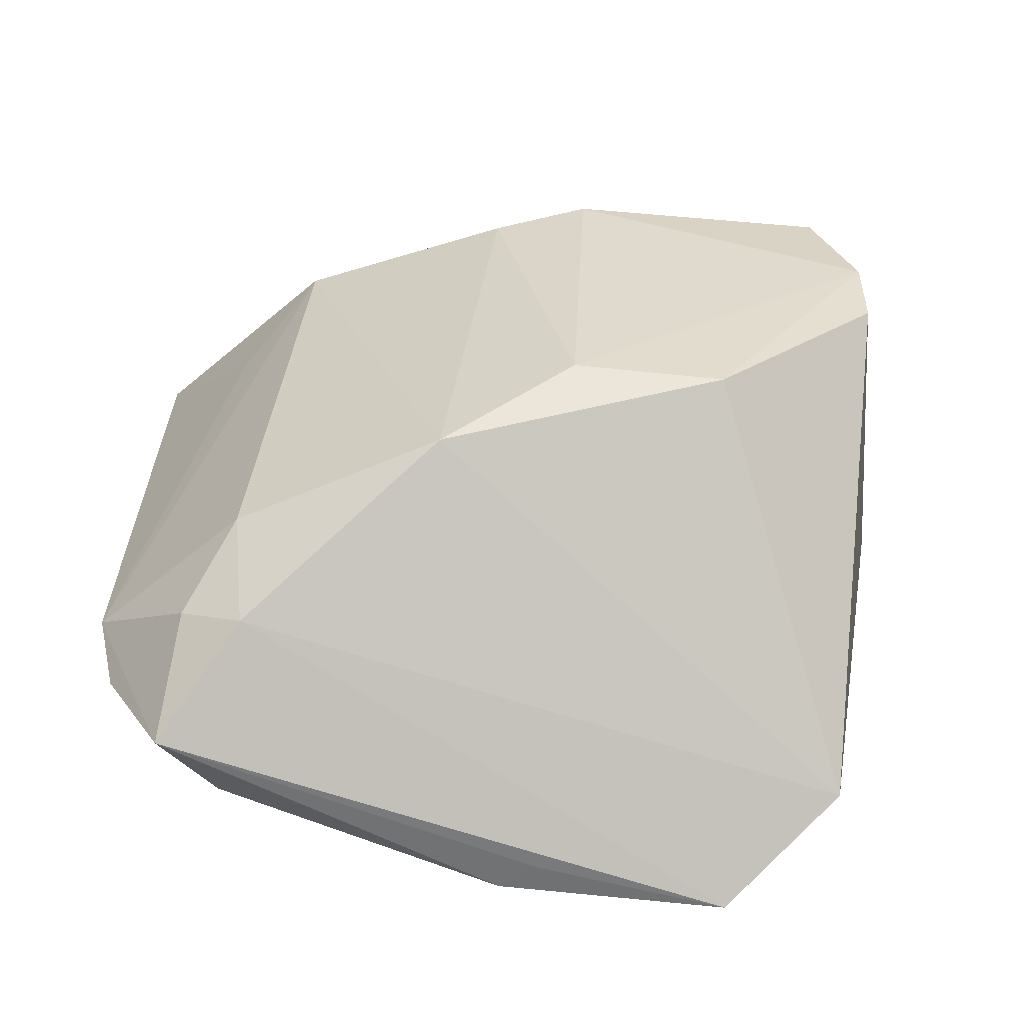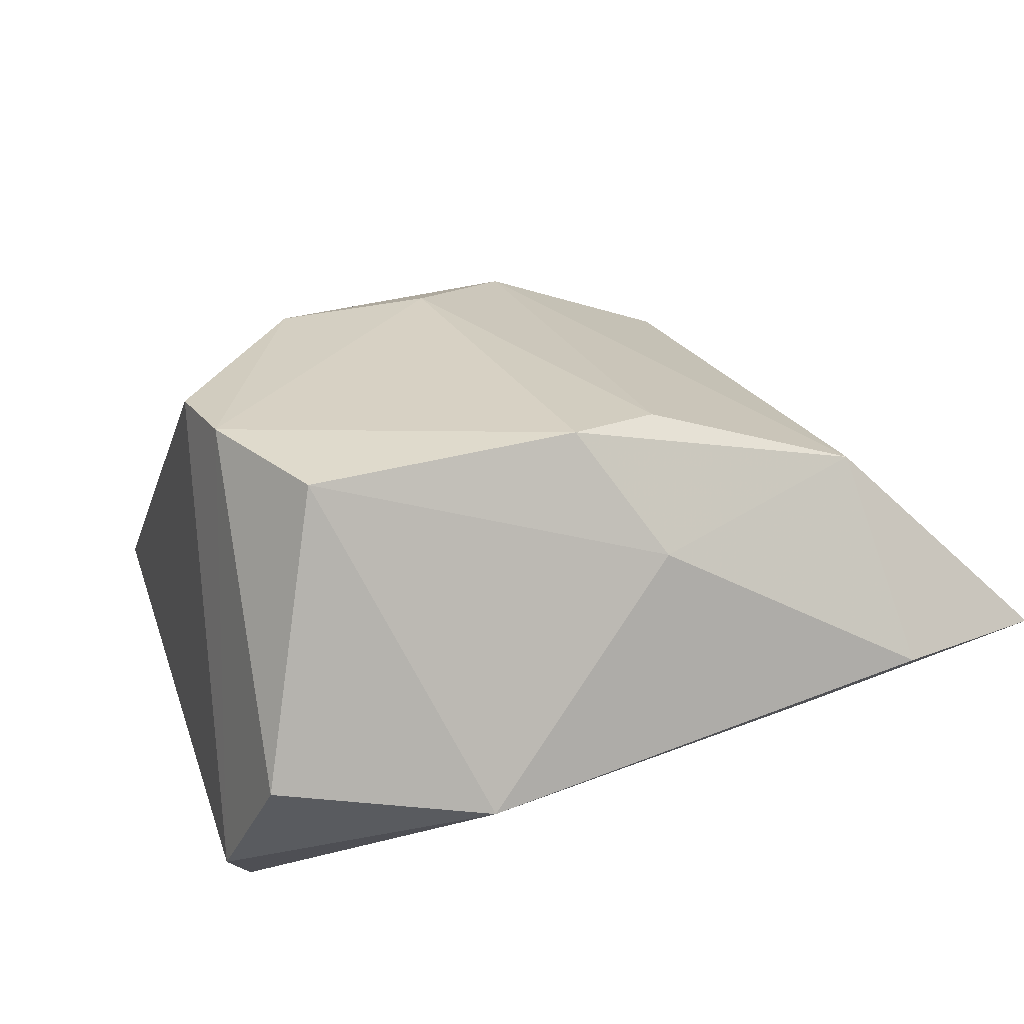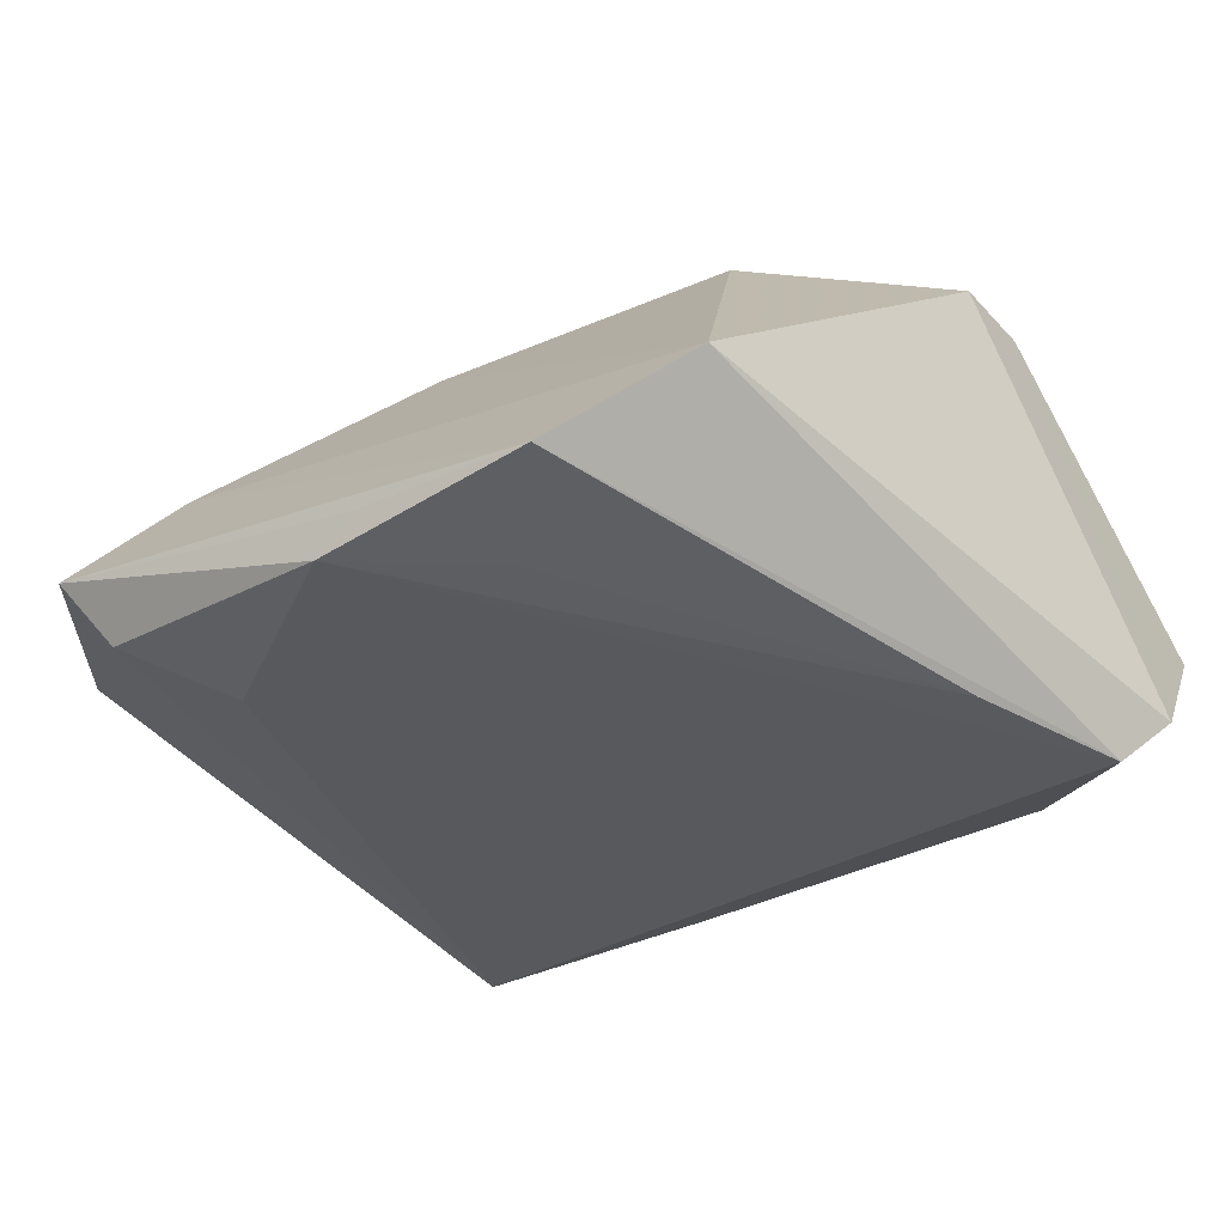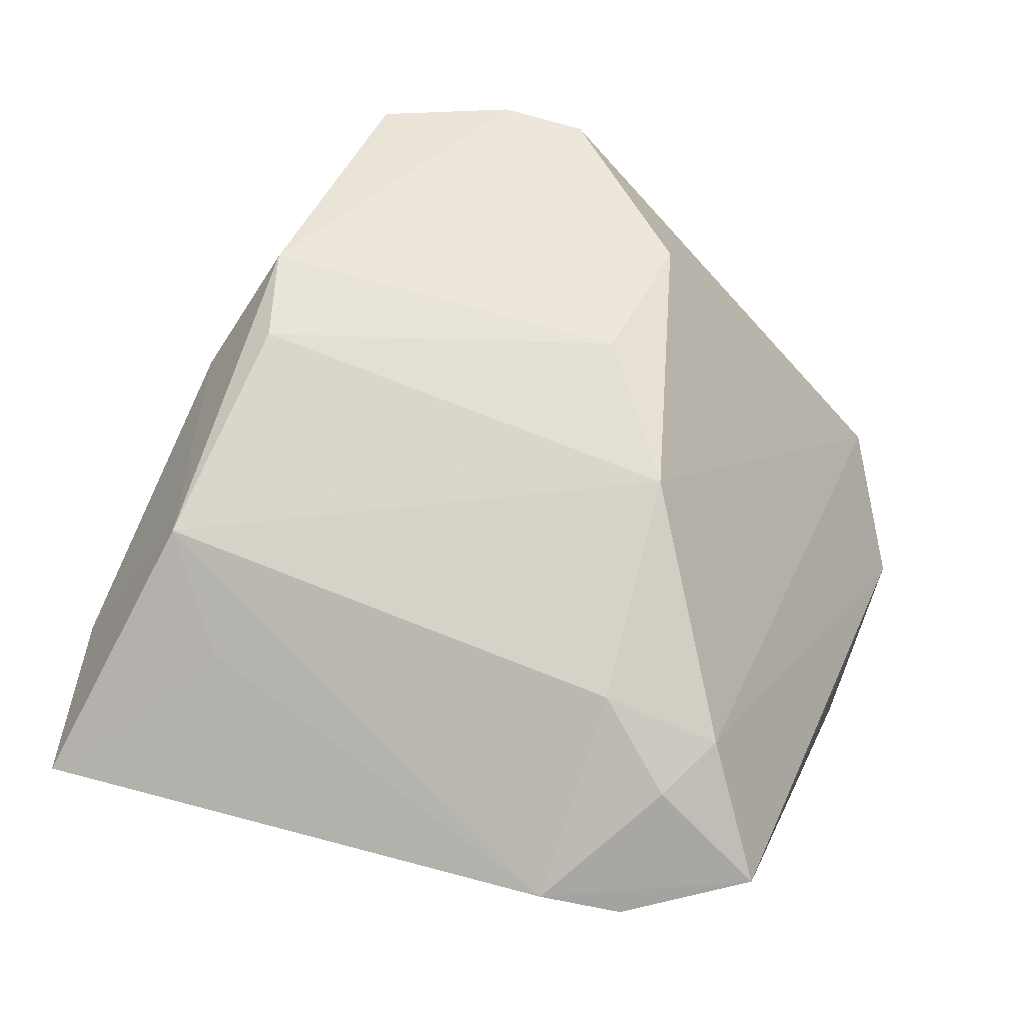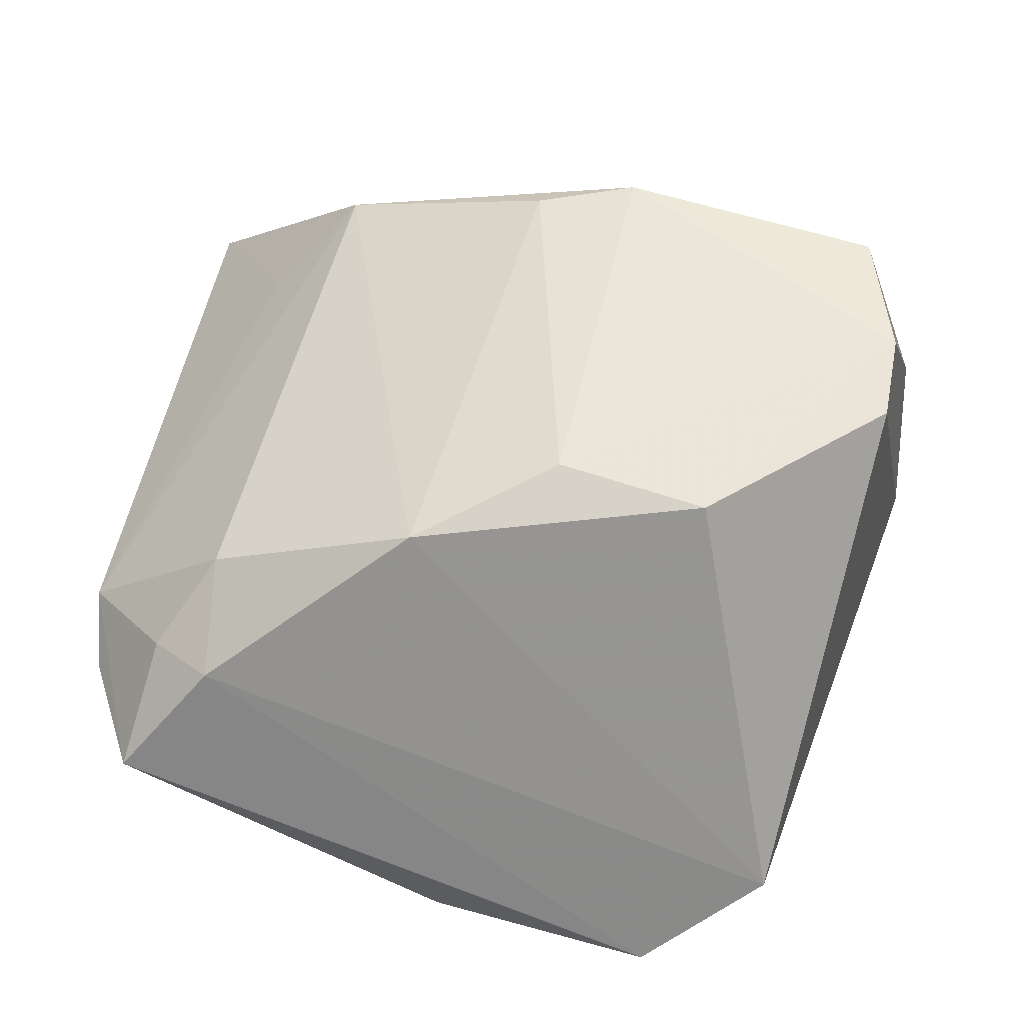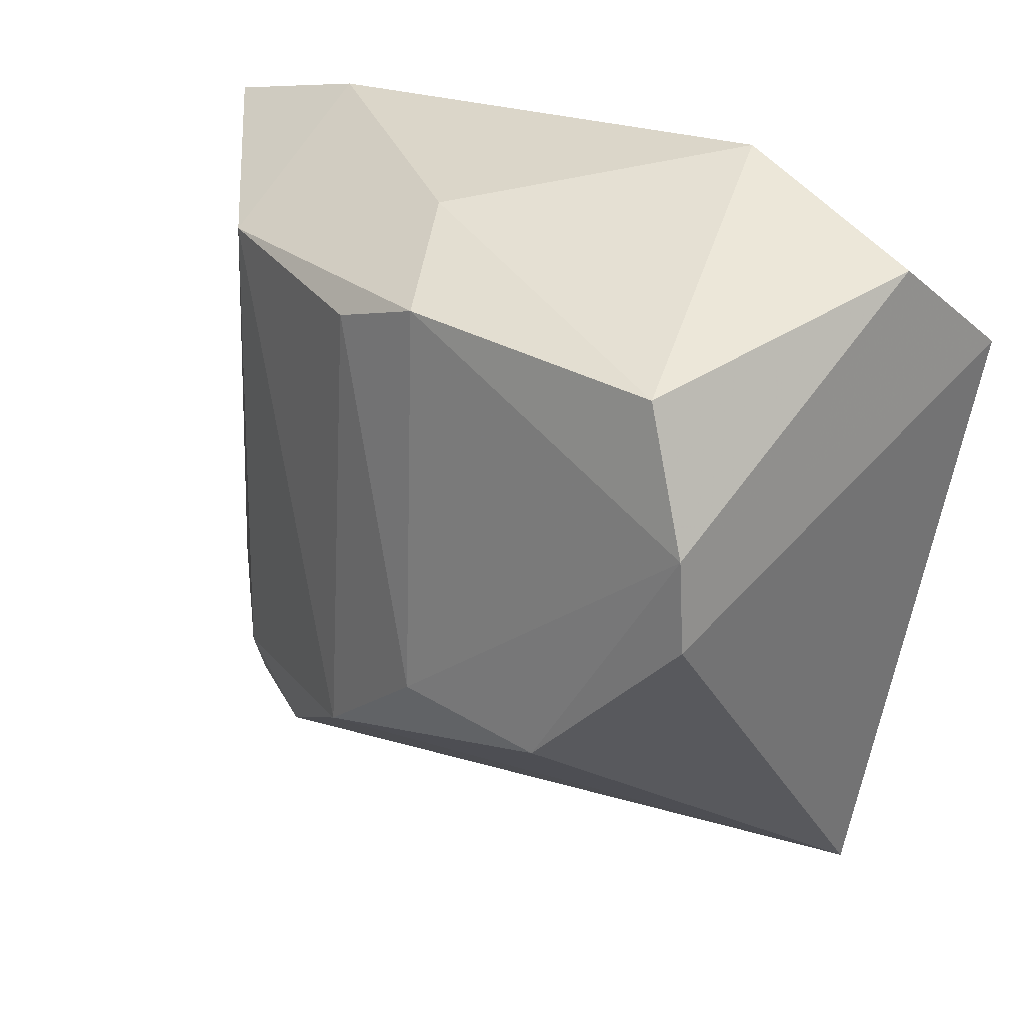
<metadata>
{"format":"obj","ext":"obj","renderer":"f3d","projection":"perspective","resolution":1024,"background":"white","views":[{"elev":32.6,"azim":0.9,"up":"+Z"},{"elev":27.1,"azim":153.3,"up":"+Z"},{"elev":-40.1,"azim":36.5,"up":"+Z"},{"elev":51.2,"azim":-71.9,"up":"+Z"},{"elev":56.4,"azim":11.1,"up":"+Z"},{"elev":22.6,"azim":39.8,"up":"+Y"}]}
</metadata>
<code>
v 0.03627 0.001715 -0.02751
v 0.04062 0.01229 0.02866
v -0.05632 -0.02361 -0.003495
v -0.05632 0.04061 -0.006823
v 0.04068 0.001868 0.02796
v 0.02102 -0.01629 0.02821
v -0.0398 -0.04347 -0.01388
v 0.04477 0.03564 -0.005568
v 0.004545 0.03135 0.02866
v -0.03627 -0.03902 0.007927
v 0.003029 -0.01377 0.02866
v 0.02135 0.04468 -0.009845
v -0.04298 0.02256 0.008023
v -0.0009692 -0.04982 -0.02035
v -0.03154 -0.03212 -0.01767
v 0.03577 0.02815 0.02755
v -0.007295 0.02807 0.02714
v -0.003734 0.03883 0.01455
v 0.03554 -0.04309 -0.01432
v -0.005728 -0.04939 -0.02376
v -0.02356 0.04154 -0.008971
v 0.01018 -0.03868 -0.02503
v -0.05395 -0.0329 -0.006105
v -0.01303 -0.02474 0.02444
v -0.04394 -0.03463 0.005853
v 0.04672 0.02413 -0.02153
v -0.03592 0.04428 -0.005245
v -0.03784 -0.02574 0.01358
v -0.04614 -0.04691 -0.004213
v 0.04242 0.01974 -0.02734
v -0.03328 0.03111 0.01731
v 0.02163 -0.05121 -0.0252
f 6 24 19
f 26 19 30
f 30 19 32
f 11 24 6
f 26 30 12
f 6 19 5
f 5 19 26
f 23 29 3
f 23 7 29
f 3 4 23
f 4 7 23
f 32 29 14
f 32 14 20
f 29 7 20
f 20 14 29
f 3 29 25
f 25 28 3
f 13 4 3
f 31 28 24
f 4 13 31
f 3 28 31
f 31 13 3
f 4 31 27
f 9 16 18
f 16 12 18
f 12 27 18
f 18 31 9
f 18 27 31
f 26 12 8
f 8 12 16
f 21 30 4
f 21 12 30
f 4 27 21
f 21 27 12
f 2 16 9
f 9 11 2
f 2 8 16
f 2 11 6
f 6 5 2
f 2 5 26
f 26 8 2
f 1 30 32
f 1 20 30
f 4 30 15
f 30 20 15
f 15 7 4
f 15 20 7
f 24 28 10
f 28 25 10
f 10 25 29
f 10 19 24
f 10 29 32
f 32 19 10
f 9 31 17
f 17 31 24
f 17 11 9
f 24 11 17
f 32 20 22
f 22 1 32
f 20 1 22

</code>
